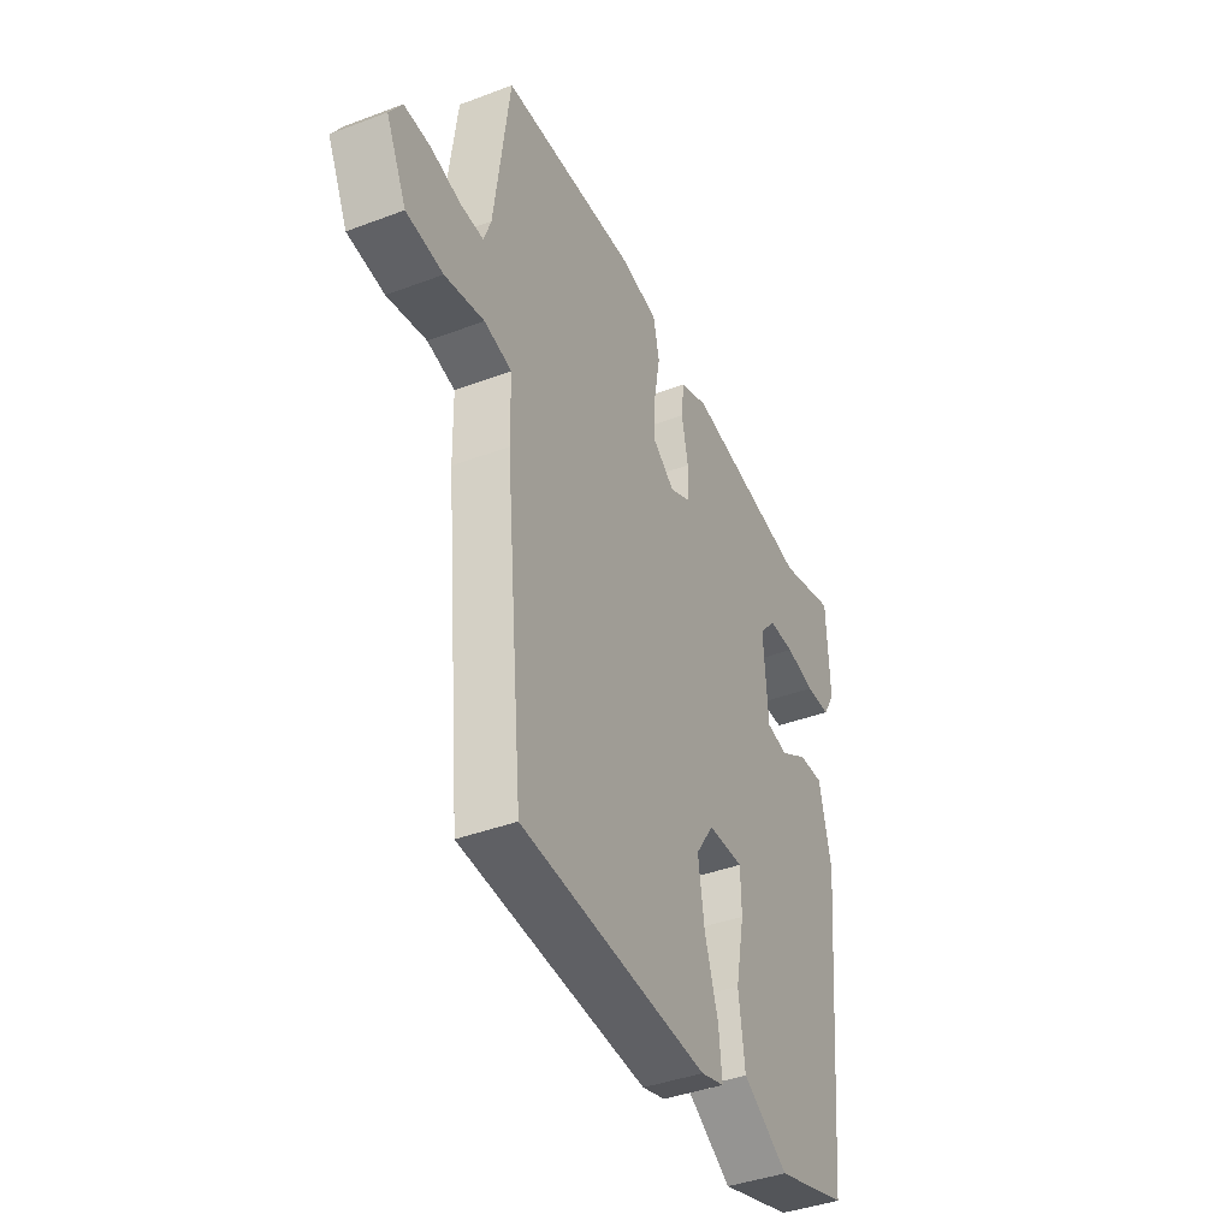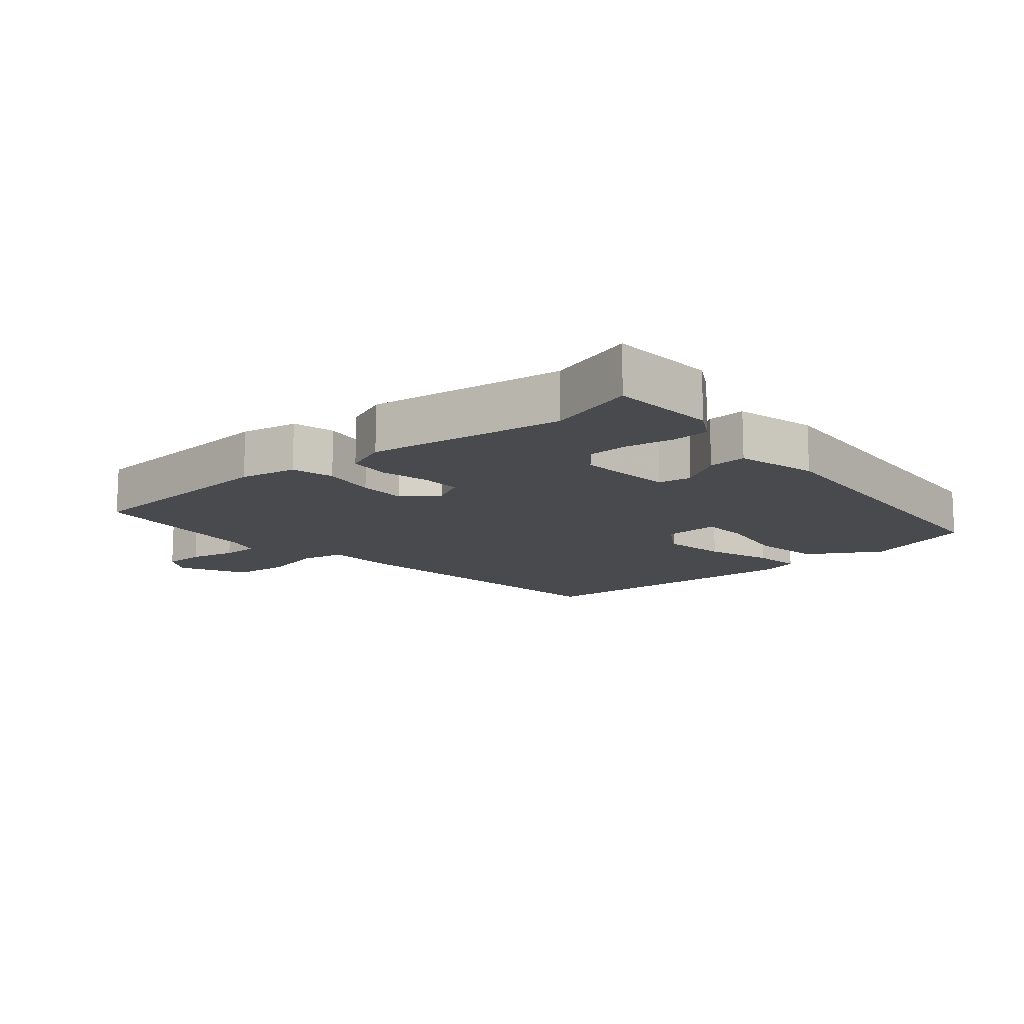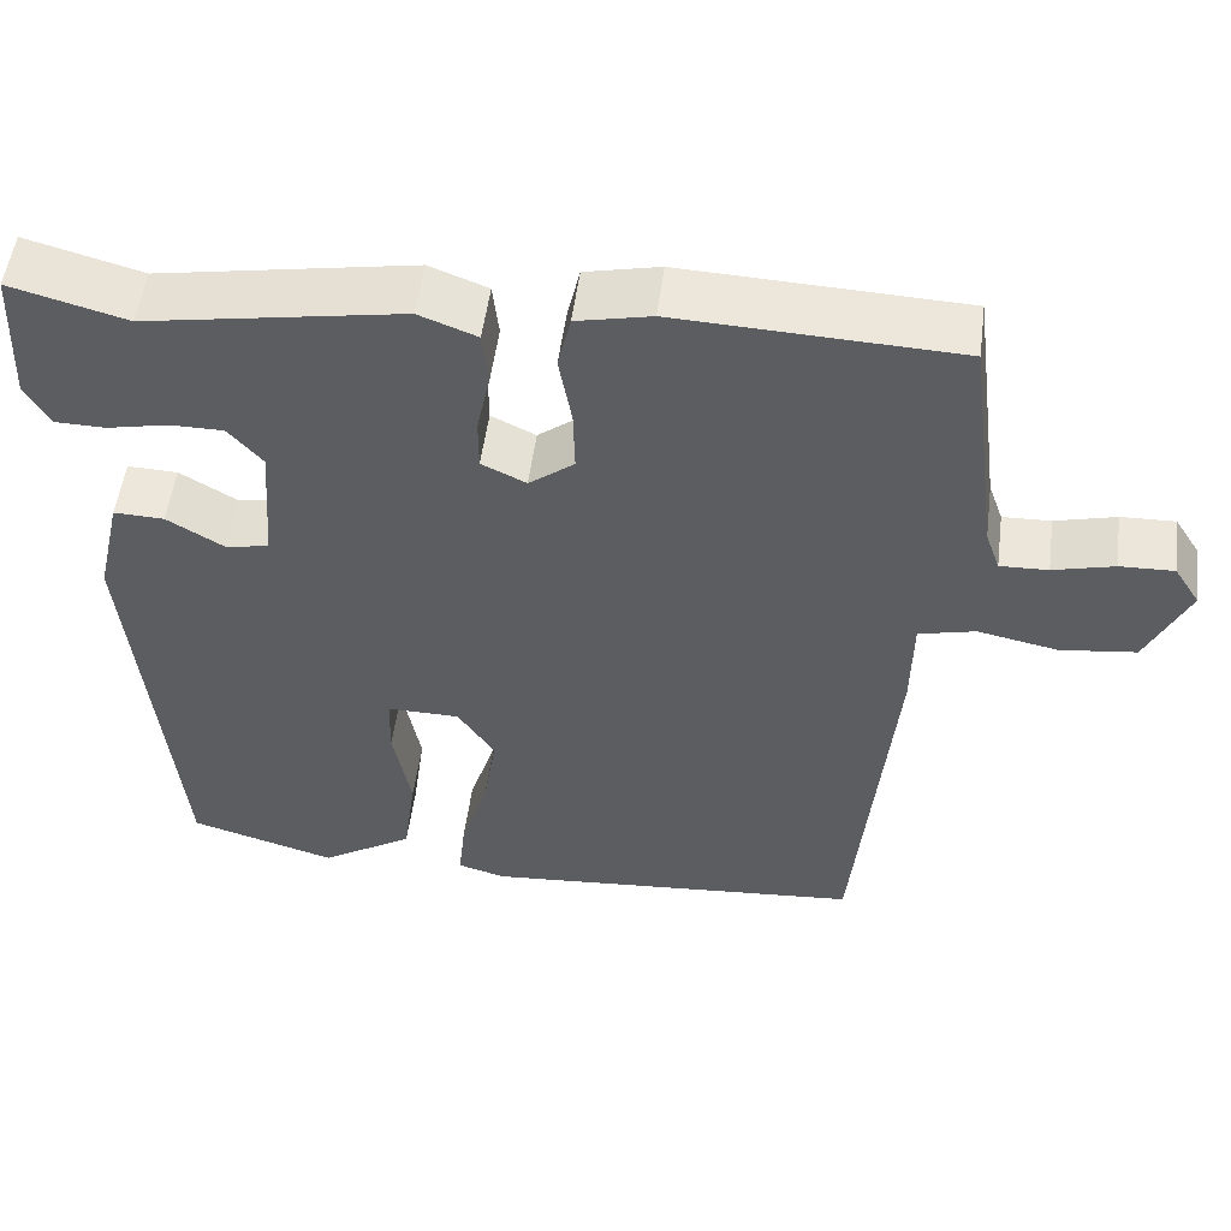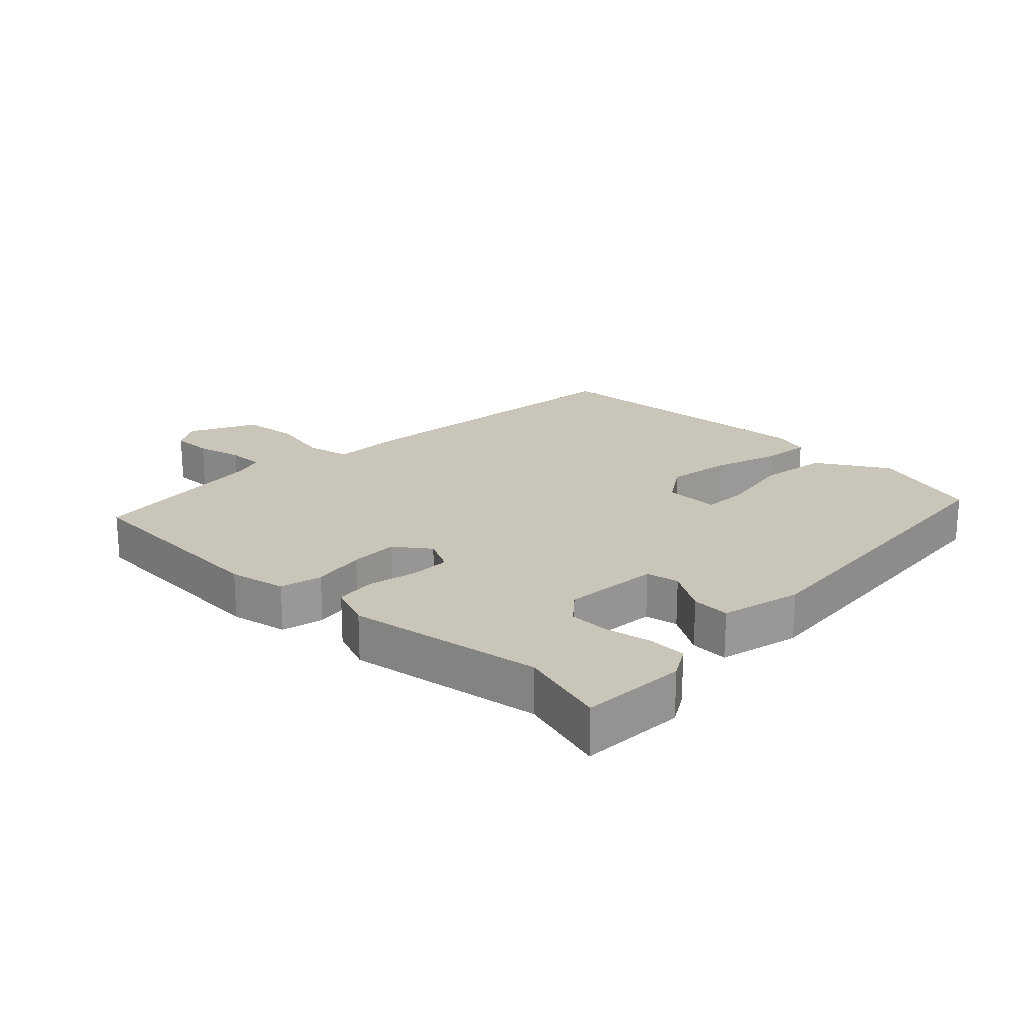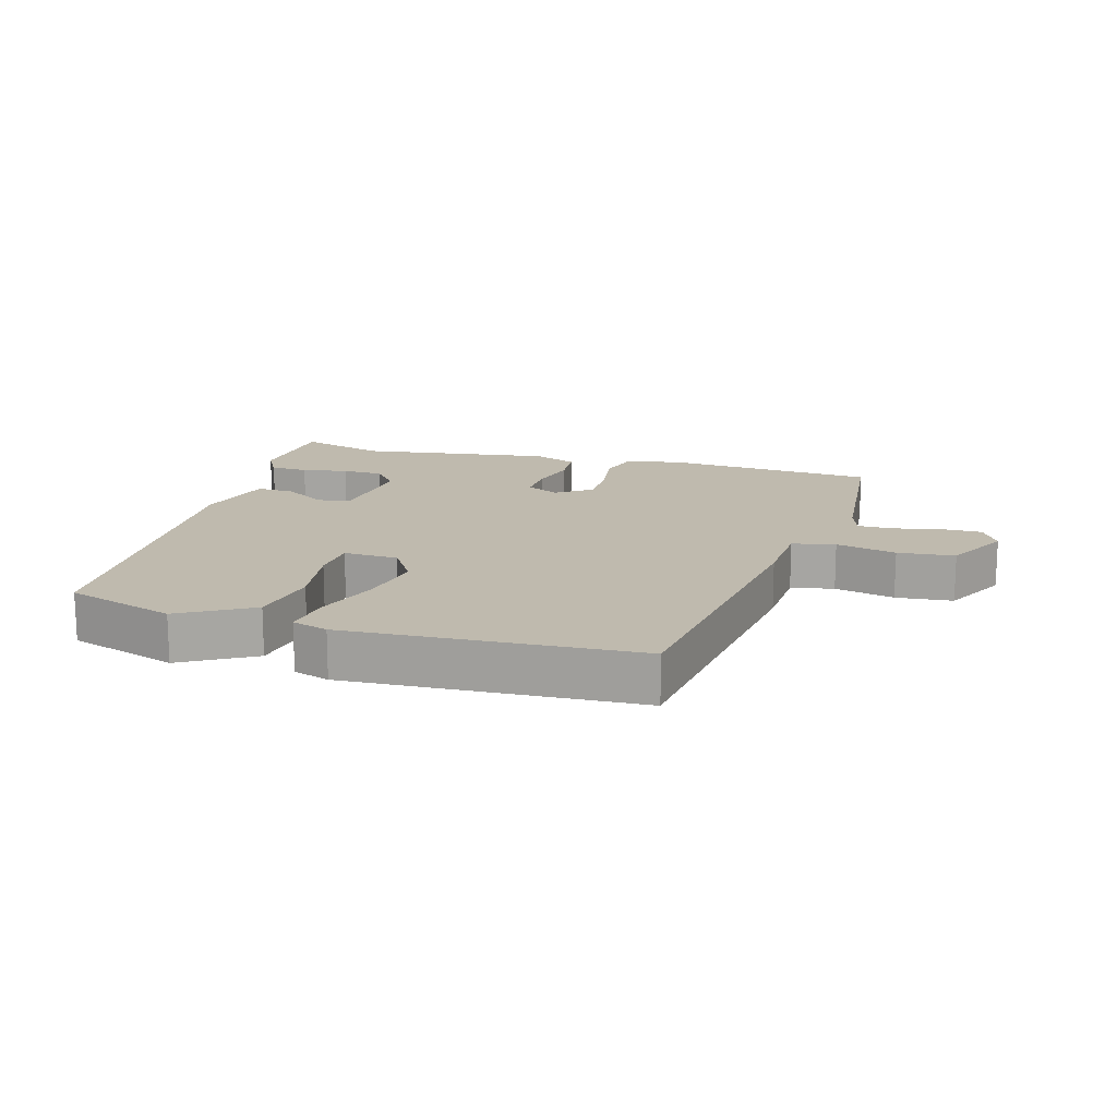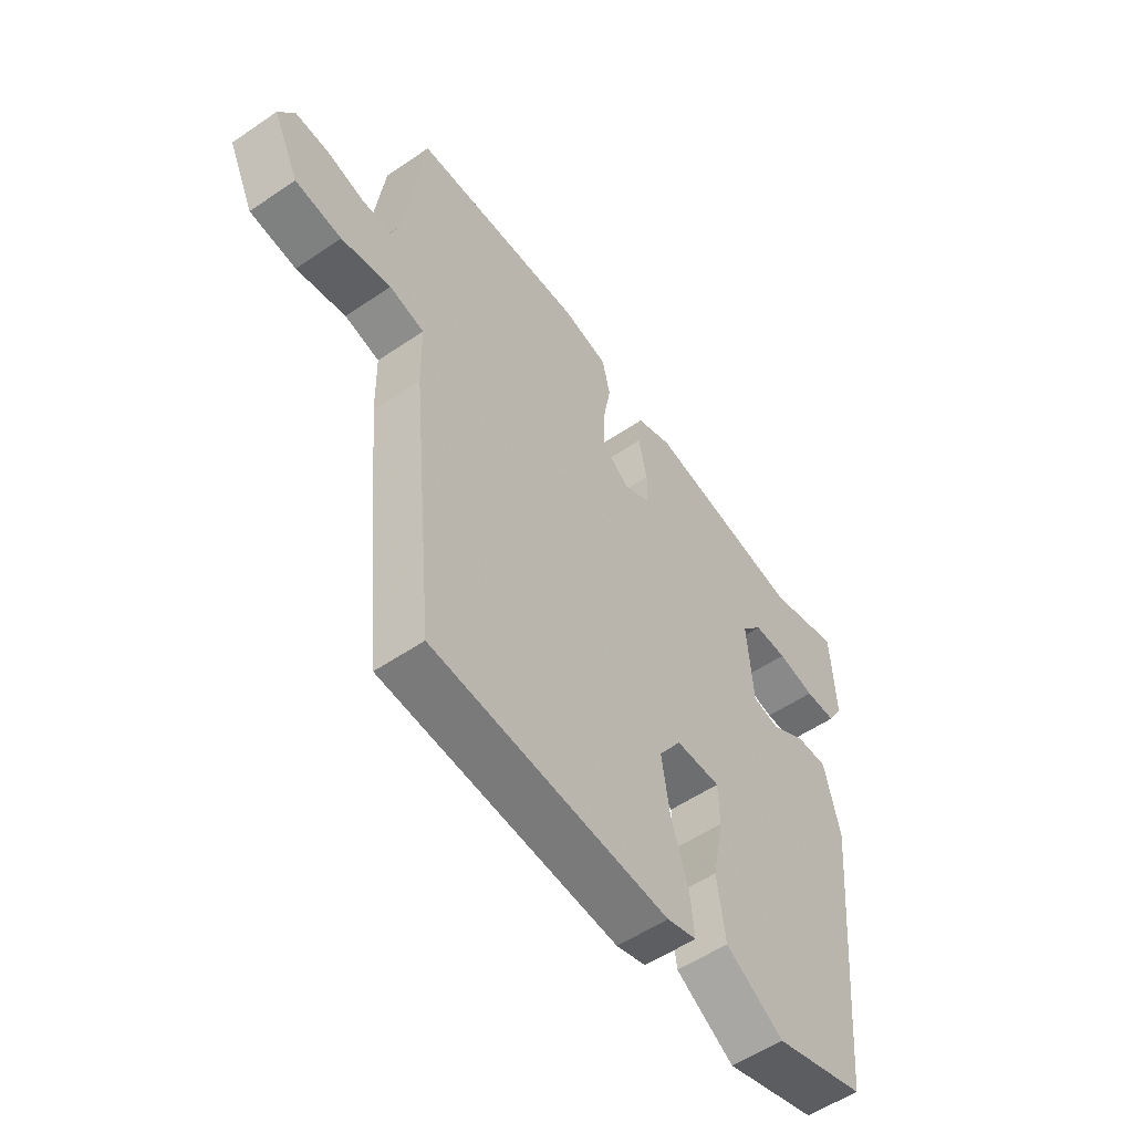
<metadata>
{"format":"obj","ext":"obj","renderer":"f3d","projection":"perspective","resolution":1024,"background":"white","views":[{"elev":-40.5,"azim":-65.2,"up":"+Z"},{"elev":-13.2,"azim":41.8,"up":"+Y"},{"elev":52.5,"azim":-172.6,"up":"+Z"},{"elev":20.7,"azim":44.7,"up":"+Y"},{"elev":15.6,"azim":-162.1,"up":"+Y"},{"elev":-54.7,"azim":-54.2,"up":"+Z"}]}
</metadata>
<code>
v -0.497 0.07 0.535
v -0.17 0.07 0.549
v -0.083 0.07 0.53
v -0.068 0.07 0.465
v -0.083 0.07 0.382
v -0.085 0.07 0.308
v -0.032 0.07 0.268
v 0.02 0.07 0.293
v 0.02 0.07 0.355
v 0.004 0.07 0.43
v 0.011 0.07 0.493
v 0.079 0.07 0.519
v 0.379 0.07 0.467
v 0.515 0.07 0.504
v 0.522 0.07 0.341
v 0.493 0.07 0.292
v 0.434 0.07 0.291
v 0.363 0.07 0.306
v 0.3 0.07 0.306
v 0.26 0.07 0.26
v 0.271 0.07 0.111
v 0.322 0.07 0.101
v 0.389 0.07 0.141
v 0.448 0.07 0.143
v 0.477 0.07 0.018
v 0.428 0.07 -0.495
v 0.256 0.07 -0.546
v 0.147 0.07 -0.478
v 0.132 0.07 -0.369
v 0.153 0.07 -0.26
v 0.151 0.07 -0.187
v 0.066 0.07 -0.188
v 0.023 0.07 -0.252
v 0.038 0.07 -0.351
v 0.07 0.07 -0.453
v 0.078 0.07 -0.528
v 0.022 0.07 -0.544
v -0.426 0.07 -0.508
v -0.471 0.07 -0.042
v -0.473 0.07 0.071
v -0.539 0.07 0.087
v -0.633 0.07 0.068
v -0.721 0.07 0.079
v -0.77 0.07 0.182
v -0.74 0.07 0.229
v -0.677 0.07 0.227
v -0.606 0.07 0.209
v -0.55 0.07 0.207
v -0.533 0.07 0.255
v -0.497 0 0.535
v -0.17 0 0.549
v -0.083 0 0.53
v -0.068 0 0.465
v -0.083 0 0.382
v -0.085 0 0.308
v -0.032 0 0.268
v 0.02 0 0.293
v 0.02 0 0.355
v 0.004 0 0.43
v 0.011 0 0.493
v 0.079 0 0.519
v 0.379 0 0.467
v 0.515 0 0.504
v 0.522 0 0.341
v 0.493 0 0.292
v 0.434 0 0.291
v 0.363 0 0.306
v 0.3 0 0.306
v 0.26 0 0.26
v 0.271 0 0.111
v 0.322 0 0.101
v 0.389 0 0.141
v 0.448 0 0.143
v 0.477 0 0.018
v 0.428 0 -0.495
v 0.256 0 -0.546
v 0.147 0 -0.478
v 0.132 0 -0.369
v 0.153 0 -0.26
v 0.151 0 -0.187
v 0.066 0 -0.188
v 0.023 0 -0.252
v 0.038 0 -0.351
v 0.07 0 -0.453
v 0.078 0 -0.528
v 0.022 0 -0.544
v -0.426 0 -0.508
v -0.471 0 -0.042
v -0.473 0 0.071
v -0.539 0 0.087
v -0.633 0 0.068
v -0.721 0 0.079
v -0.77 0 0.182
v -0.74 0 0.229
v -0.677 0 0.227
v -0.606 0 0.209
v -0.55 0 0.207
v -0.533 0 0.255
f 44 45 46 47
f 44 47 48
f 41 42 43 44
f 40 41 44 48
f 37 38 39 40
f 37 40 48 49
f 34 35 36 37
f 33 34 37 49
f 27 28 29 30
f 27 30 31
f 26 27 31
f 25 26 31
f 22 23 24 25
f 21 22 25 31
f 20 21 31 32
f 15 16 17 18
f 13 14 15 18
f 13 18 19
f 12 13 19 20
f 9 10 11 12
f 8 9 12 20
f 2 3 4 5
f 2 5 6
f 1 2 6
f 49 1 6 7
f 32 33 49 7
f 7 8 20 32
f 96 95 94 93
f 97 96 93
f 93 92 91 90
f 97 93 90 89
f 89 88 87 86
f 98 97 89 86
f 86 85 84 83
f 98 86 83 82
f 79 78 77 76
f 80 79 76
f 80 76 75
f 80 75 74
f 74 73 72 71
f 80 74 71 70
f 81 80 70 69
f 67 66 65 64
f 67 64 63 62
f 68 67 62
f 69 68 62 61
f 61 60 59 58
f 69 61 58 57
f 54 53 52 51
f 55 54 51
f 55 51 50
f 56 55 50 98
f 56 98 82 81
f 81 69 57 56
f 1 50 51 2
f 2 51 52 3
f 3 52 53 4
f 4 53 54 5
f 5 54 55 6
f 6 55 56 7
f 7 56 57 8
f 8 57 58 9
f 9 58 59 10
f 10 59 60 11
f 11 60 61 12
f 12 61 62 13
f 13 62 63 14
f 14 63 64 15
f 15 64 65 16
f 16 65 66 17
f 17 66 67 18
f 18 67 68 19
f 19 68 69 20
f 20 69 70 21
f 21 70 71 22
f 22 71 72 23
f 23 72 73 24
f 24 73 74 25
f 25 74 75 26
f 26 75 76 27
f 27 76 77 28
f 28 77 78 29
f 29 78 79 30
f 30 79 80 31
f 31 80 81 32
f 32 81 82 33
f 33 82 83 34
f 34 83 84 35
f 35 84 85 36
f 36 85 86 37
f 37 86 87 38
f 38 87 88 39
f 39 88 89 40
f 40 89 90 41
f 41 90 91 42
f 42 91 92 43
f 43 92 93 44
f 44 93 94 45
f 45 94 95 46
f 46 95 96 47
f 47 96 97 48
f 48 97 98 49
f 49 98 50 1

</code>
